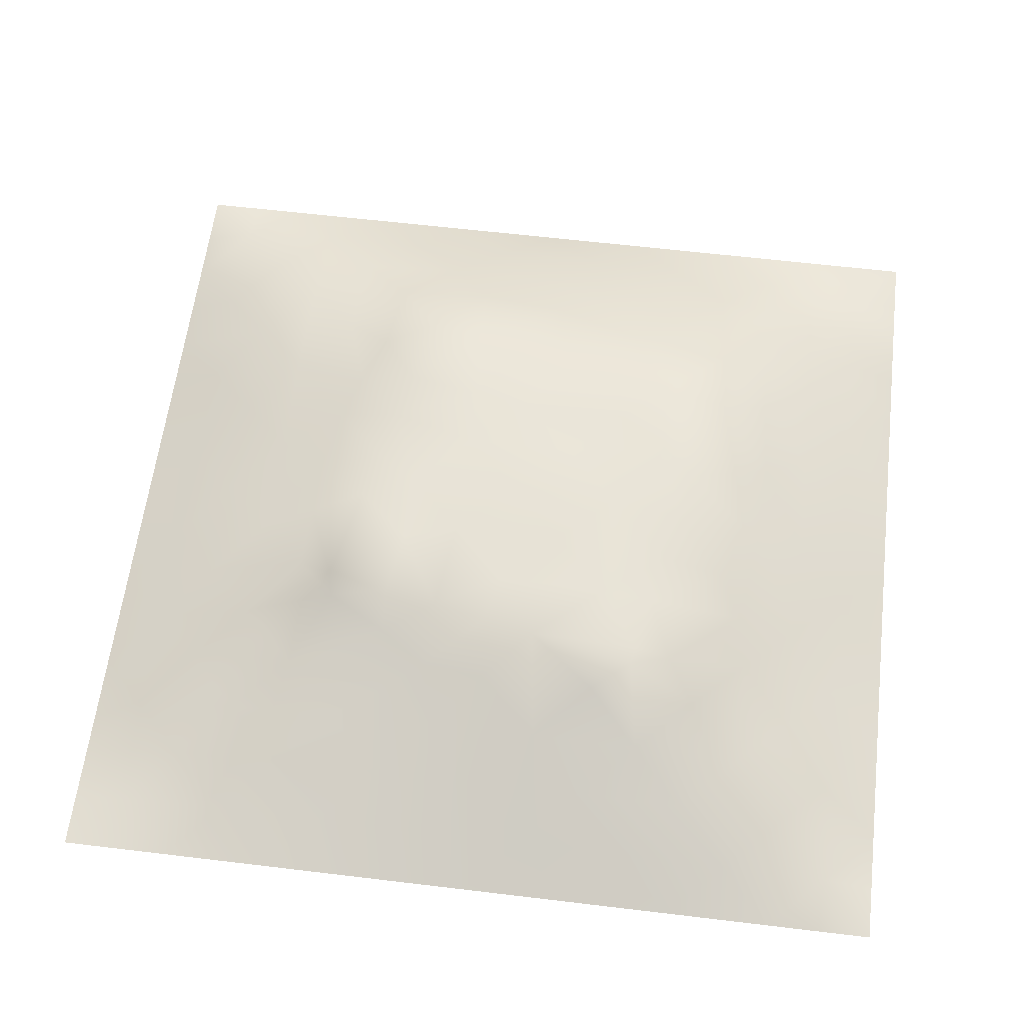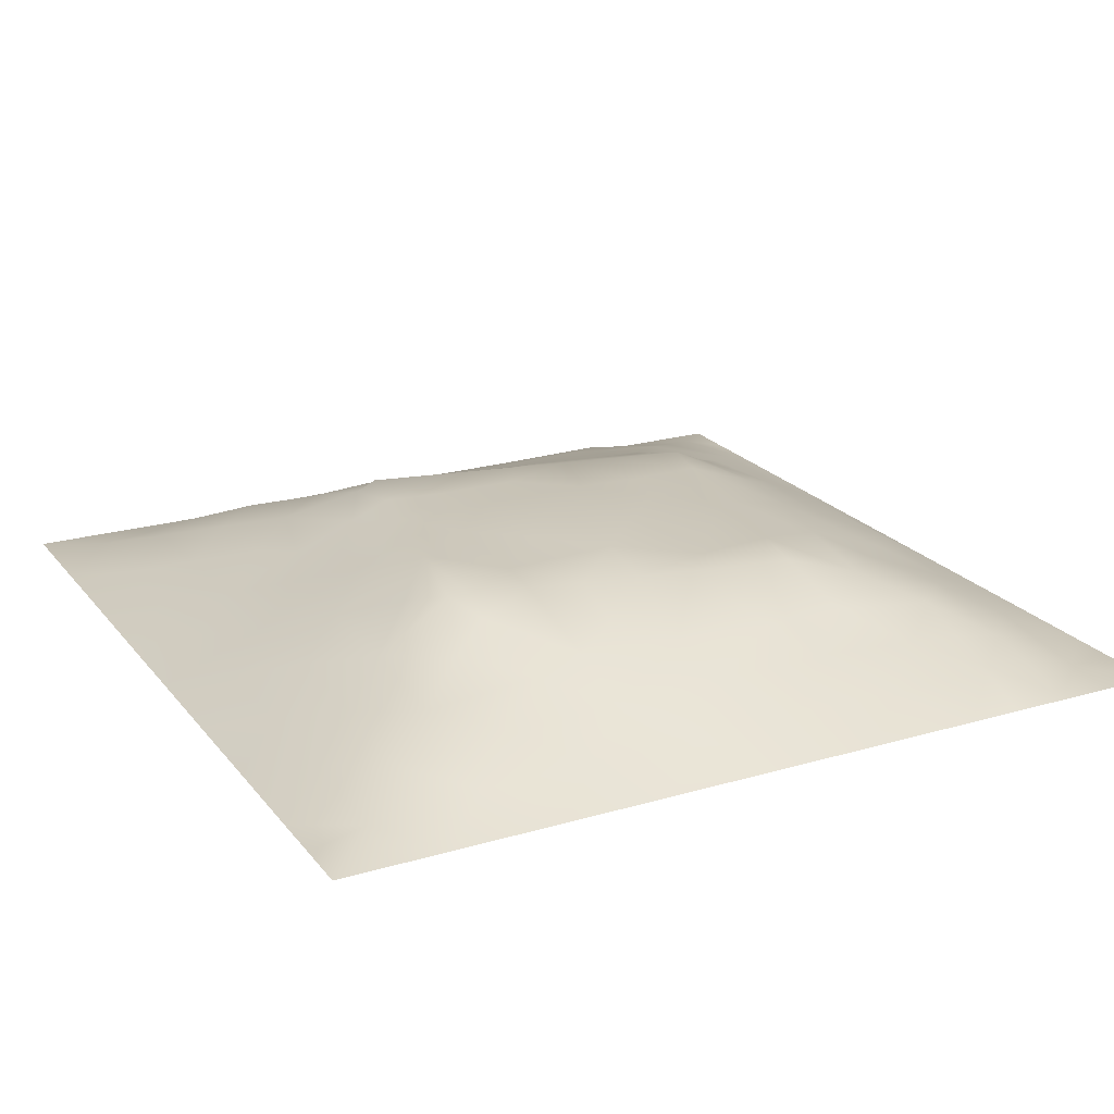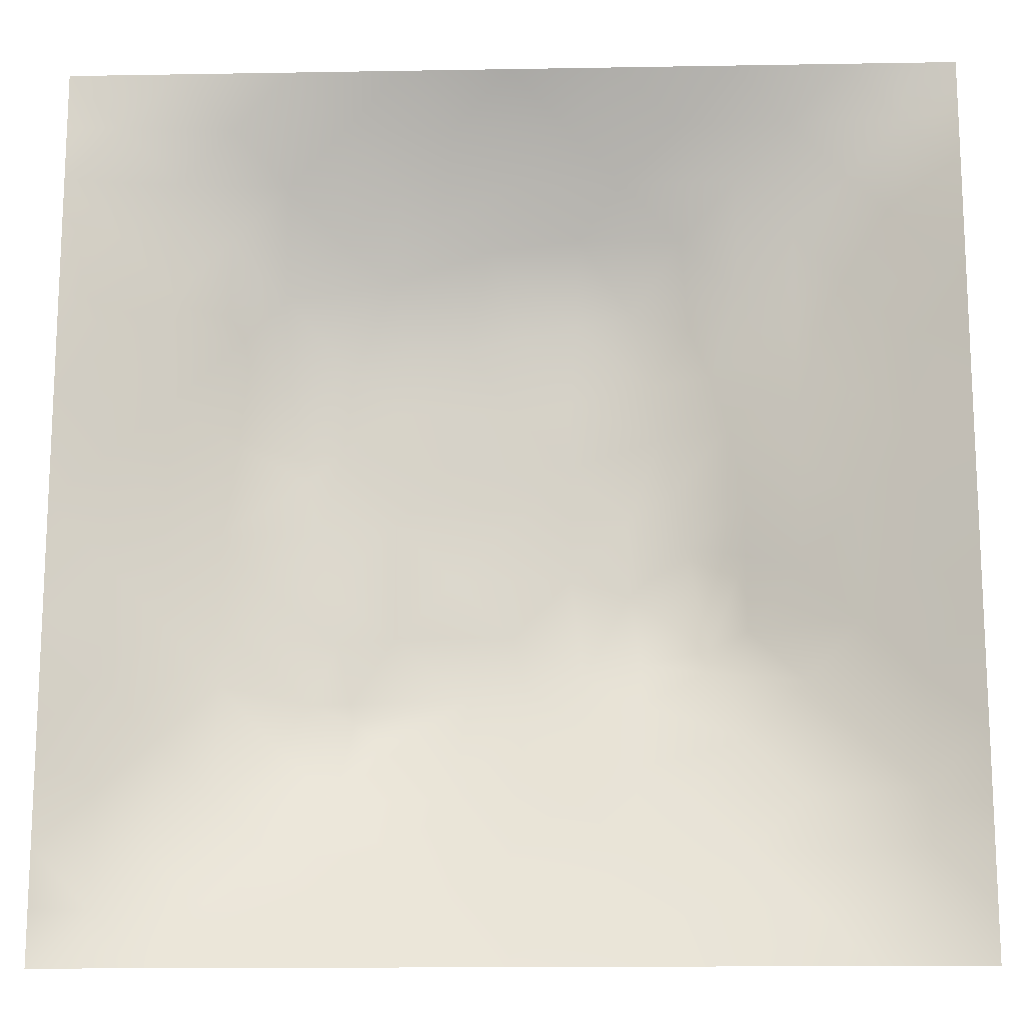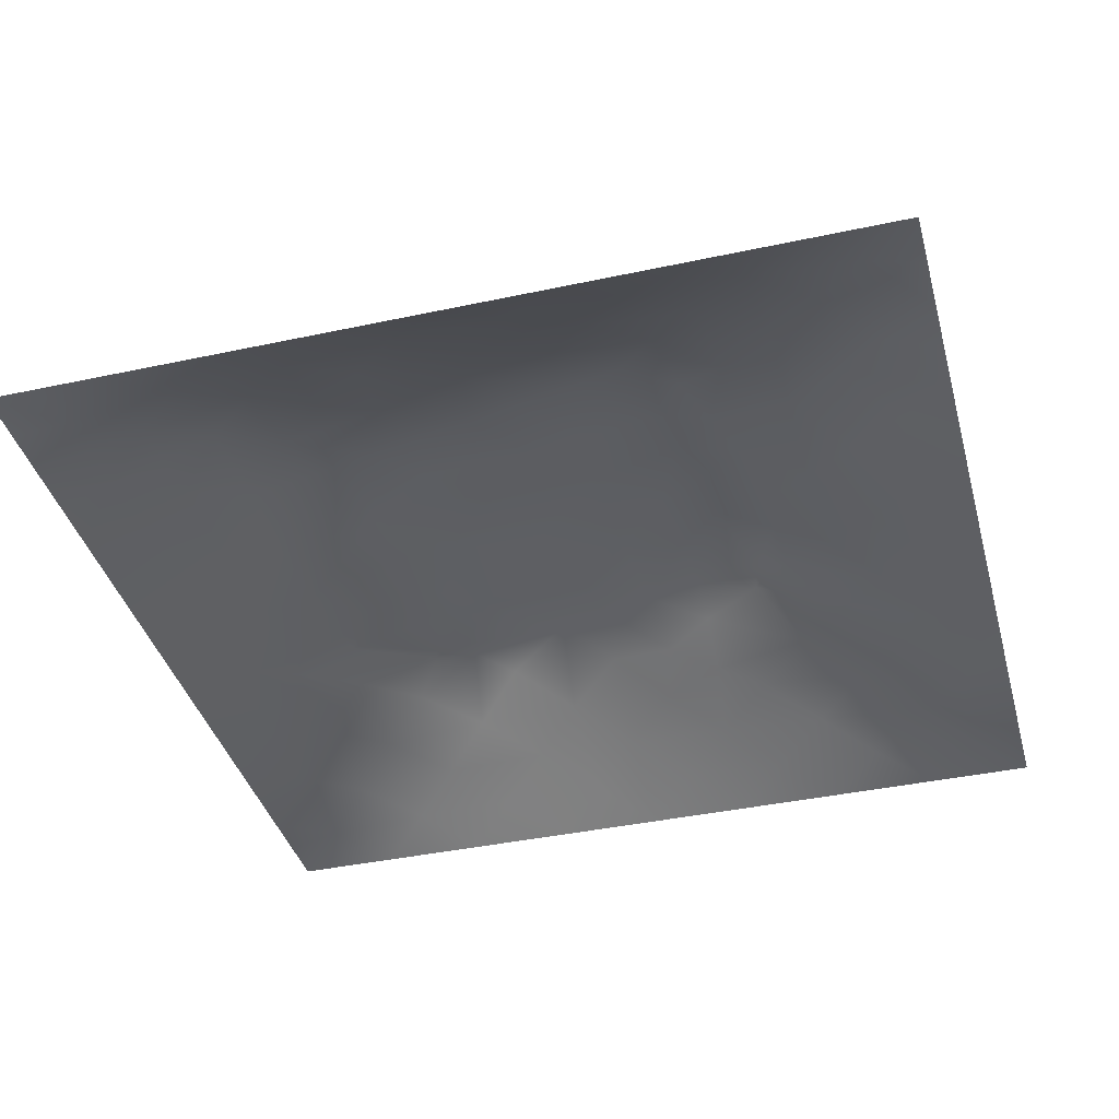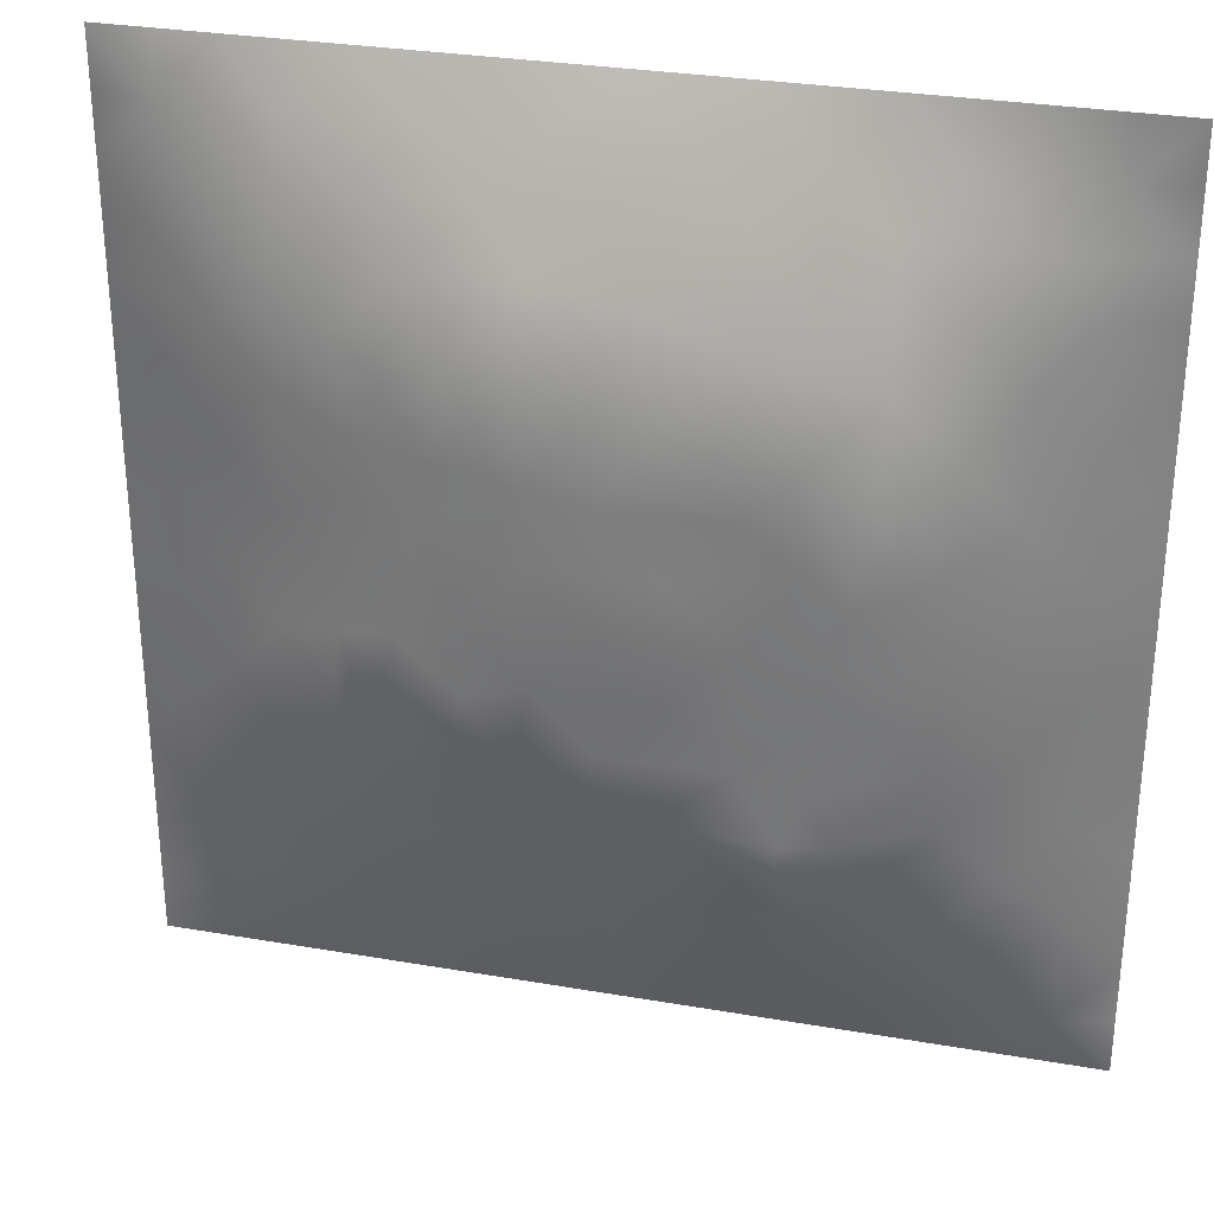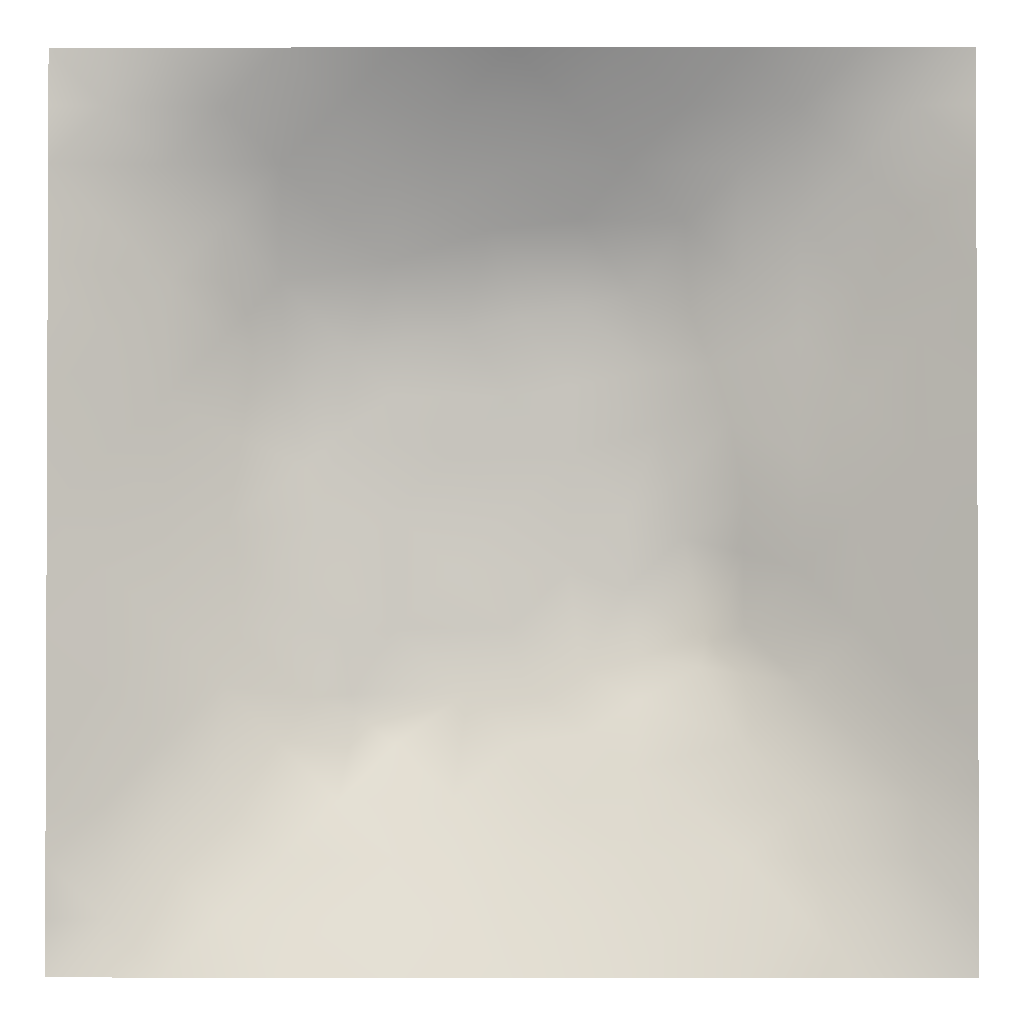
<metadata>
{"format":"obj","ext":"obj","renderer":"f3d","projection":"perspective","resolution":1024,"background":"white","views":[{"elev":60.8,"azim":7.0,"up":"+Z"},{"elev":21.4,"azim":62.5,"up":"+Z"},{"elev":-15.2,"azim":-177.9,"up":"+Y"},{"elev":-39.1,"azim":-164.9,"up":"+Z"},{"elev":30.1,"azim":14.1,"up":"+Y"},{"elev":-1.2,"azim":-179.7,"up":"+Y"}]}
</metadata>
<code>
v -0 0 -0
v 1 0 -0
v -0 1 0
v 1 1 0
v 0.5019 0.5013 0.1299
v -0 0.5 0
v 0.5 1 0
v 1 0.5 0
v 0.5 -0 0
v 0.2453 0.757 0.08277
v 0.7587 0.7581 0.09034
v 0.2452 0.2468 0.07585
v 0.7572 0.2442 0.08521
v 0.75 0 0
v 0.25 0 0
v 1 0.75 0
v 1 0.25 0
v 0.25 1 0
v 0.75 1 0
v 0 0.25 0
v 0 0.75 -0
v 0.3636 0.2179 0.0754
v 0.634 0.7794 0.09373
v 1 0.9375 0
v 0.6819 0.681 0.1199
v 0.8813 0.3739 0.0545
v 0.6272 0.1209 0.05171
v 0.6321 0.3702 0.1203
v 0.8795 0.121 0.03901
v 0.3745 0.1232 0.04466
v 0.1223 0.1227 0.0318
v 0.4933 0.245 0.09672
v 0.8807 0.6272 0.05488
v 0.6326 0.6313 0.1203
v 0.878 0.8778 0.03039
v 0.3739 0.8831 0.05959
v 0.258 0.6037 0.09517
v 0.1215 0.879 0.03702
v 0.1211 0.6268 0.0513
v 0.6272 0.8815 0.05557
v 0.1207 0.3744 0.05156
v 0.2483 0.1233 0.03896
v 0.8794 0.753 0.04638
v 0.8813 0.2473 0.05092
v 0.2475 0.8811 0.05038
v 0.7535 0.8813 0.05064
v 0.1189 0.2479 0.05088
v 0.1193 0.7533 0.05226
v 0.3002 0.7225 0.1021
v 0 0.6875 -0
v 0.5537 0.7071 0.1199
v 0.8826 0.5006 0.05927
v 0.4289 0.7325 0.1199
v 0.2431 0.455 0.09563
v 0 0.375 0
v 0.5006 0.8813 0.05687
v 0.5019 0.6317 0.1229
v 0.242 0.3722 0.1022
v 0.1216 0.5005 0.05106
v 0.3716 0.5014 0.1216
v 0.6306 0.2412 0.1053
v 0.5009 0.1221 0.04955
v 0.5016 0.371 0.1225
v 0 0.625 0
v 0 0.875 0
v 0 0.125 0
v 0.625 1 0
v 0.875 1 0
v 0.125 1 0
v 0.375 1 0
v 1 0.375 0
v 1 0.125 0
v 1 0.875 0
v 1 0.625 0
v 0.375 0 0
v 0.125 0 0
v 0.875 0 0
v 0.625 0 0
v 0.7533 0.1206 0.04814
v 0.6325 0.501 0.1243
v 0.7196 0.4886 0.1199
v 0.05961 0.3121 0.02669
v 0.1829 0.437 0.07452
v 0.181 0.3102 0.07329
v 0.06032 0.4375 0.02651
v 0.6886 0.9398 0.02492
v 0.6924 0.8203 0.07587
v 0.5632 0.9429 0.03305
v 0.06002 0.6887 0.02639
v 0.182 0.6916 0.07314
v 0.0613 0.563 0.02446
v 0.186 0.9419 0.02727
v 0.1825 0.8185 0.06176
v 0.06084 0.9392 0.01574
v 0.4369 0.5666 0.1254
v 0.8799 0.8161 0.04258
v 0.9375 0 -0
v 0.3093 0.8218 0.07963
v 0.4374 0.9421 0.03153
v 0.9402 0.8138 0.02226
v 0.8188 0.8189 0.06122
v 0.9378 0.9376 0.005228
v 0.9375 1 0
v 0.5674 0.5664 0.1273
v 0.7069 0.4261 0.1199
v 0.8277 0.5942 0.08032
v 0.8207 0.6923 0.07875
v 0.9409 0.5632 0.02902
v 0.4919 0.7197 0.1199
v 0.693 0.5883 0.1206
v 0.4365 0.4363 0.1242
v 0.1868 0.06205 0.01609
v 0.06169 0.06183 0.01041
v 0.1833 0.1844 0.05371
v 0.3121 0.06169 0.02097
v 0.3103 0.1848 0.06291
v 0.4377 0.0614 0.02374
v 0.8142 0.05969 0.02427
v 0.9391 0.06094 0.01482
v -0 0.9375 0
v 0.5671 0.4359 0.1252
v 0.5266 0.8136 0.08715
v 0.565 0.1822 0.07674
v 0.692 0.1817 0.07411
v 0.5632 0.06061 0.026
v 0.9401 0.3117 0.02544
v 0.8199 0.3093 0.07387
v 0.9411 0.4375 0.02889
v 0.3119 0.9409 0.02751
v -0 0.0625 -0
v 0.8188 0.1822 0.06219
v 0.8097 0.37 0.08417
v 0.6887 0.06078 0.02426
v 0.06129 0.1243 0.01513
v 0.9411 0.186 0.02539
v 0.4374 0.1845 0.06934
v 0.05969 0.1867 0.0229
v 0.0625 1 0
v 0.9393 0.6885 0.02399
v 0.6937 0.3642 0.1199
v 0.05955 0.8141 0.02453
v 0.8137 0.9393 0.0194
v 0.1842 0.5643 0.07061
v 0.3593 0.3387 0.1199
v 0.3465 0.6596 0.1199
v 0.676 0.2742 0.1199
v 0.2843 0.3539 0.1199
v 0.7557 0.6661 0.1199
v 0.3639 0.7457 0.1199
v 0.4873 0.3127 0.1199
v 0.5827 0.8394 0.07569
v 0.2896 0.3273 0.1107
v 0.3338 0.5973 0.1199
v 0.7225 0.2936 0.1079
v 0.9397 0.8764 0.01755
v 0.4353 0.642 0.122
v 0.2776 0.663 0.09818
v 0.7321 0.5513 0.1199
v 0.6169 0.6942 0.1199
v 0.3084 0.4722 0.1199
v 0.4232 0.3257 0.1199
v 0.3604 0.2904 0.102
v 0.5492 0.3001 0.1199
v 0.321 0.5342 0.1199
v 0.4173 0.2534 0.09113
v 0.4247 0.8255 0.08552
v 0.8227 0.4818 0.08508
v 1 0.0625 -0
v 0.3715 0.4159 0.1214
v 0.7765 0.4231 0.09763
v 0.2416 0.5166 0.09176
v 0.6802 0.2963 0.1199
v 1 0.8125 0
v 0 0.8125 -0
f 129 99 70
f 112 31 113
f 170 132 167
f 26 167 132
f 58 152 147
f 114 12 47
f 101 35 46
f 129 36 99
f 3 120 94
f 152 12 162
f 11 25 148
f 80 110 104
f 115 112 15
f 140 28 172
f 114 137 31
f 76 112 113
f 84 47 12
f 15 112 76
f 115 15 75
f 45 92 93
f 113 134 130
f 16 100 139
f 22 30 136
f 38 93 92
f 62 125 123
f 165 22 136
f 147 54 58
f 83 58 54
f 57 95 104
f 116 30 22
f 42 112 115
f 66 130 134
f 140 105 28
f 155 100 73
f 129 70 18
f 63 28 121
f 165 162 22
f 114 31 42
f 150 165 32
f 37 153 157
f 164 153 37
f 146 163 61
f 123 32 62
f 41 58 83
f 32 165 136
f 161 144 162
f 51 159 23
f 85 41 59
f 78 125 9
f 121 80 5
f 60 95 153
f 147 144 169
f 44 126 26
f 122 109 51
f 162 165 161
f 123 163 32
f 60 169 111
f 63 121 111
f 63 161 150
f 25 159 34
f 81 170 167
f 30 115 117
f 84 152 58
f 51 109 57
f 34 159 51
f 11 148 107
f 5 104 95
f 85 55 41
f 82 137 47
f 29 119 135
f 72 135 119
f 84 12 152
f 84 58 41
f 47 137 114
f 14 118 133
f 55 82 41
f 20 137 82
f 20 66 137
f 55 20 82
f 59 91 85
f 166 53 122
f 6 85 91
f 94 138 3
f 41 82 84
f 172 163 146
f 89 48 21
f 92 18 69
f 94 69 138
f 59 83 143
f 167 106 158
f 171 143 83
f 106 167 52
f 157 90 37
f 117 9 62
f 38 92 94
f 81 167 158
f 98 166 36
f 164 171 160
f 45 10 98
f 156 145 153
f 162 12 22
f 116 22 12
f 118 29 79
f 45 129 92
f 160 54 147
f 131 79 29
f 26 128 52
f 23 11 87
f 97 119 77
f 145 53 149
f 47 84 82
f 48 38 141
f 168 72 119
f 169 60 160
f 56 88 99
f 7 99 88
f 164 160 60
f 64 91 89
f 136 62 32
f 93 38 48
f 23 25 11
f 93 10 45
f 48 90 93
f 25 23 159
f 59 39 91
f 143 39 59
f 18 92 129
f 89 91 39
f 6 91 64
f 63 111 161
f 135 44 29
f 6 55 85
f 154 127 132
f 155 102 35
f 143 90 39
f 102 155 73
f 75 117 115
f 173 73 100
f 43 101 107
f 111 169 161
f 172 146 154
f 11 107 101
f 43 33 139
f 150 161 165
f 65 141 94
f 142 46 35
f 37 90 143
f 37 143 171
f 97 2 119
f 157 10 90
f 49 98 10
f 49 10 157
f 145 157 153
f 34 51 57
f 119 29 118
f 145 49 157
f 105 170 81
f 135 72 17
f 156 57 109
f 156 53 145
f 149 166 98
f 149 98 49
f 38 94 141
f 5 95 111
f 95 57 156
f 163 150 32
f 60 111 95
f 166 56 36
f 56 99 36
f 172 28 163
f 34 57 104
f 21 50 89
f 9 117 75
f 78 133 125
f 144 152 162
f 95 156 153
f 45 98 36
f 88 151 40
f 83 54 171
f 96 43 100
f 37 171 164
f 77 119 118
f 120 65 94
f 122 23 151
f 169 144 161
f 129 45 36
f 90 48 39
f 112 42 31
f 63 163 28
f 163 63 150
f 167 26 52
f 130 1 113
f 13 131 127
f 154 132 140
f 80 104 5
f 27 124 123
f 147 152 144
f 110 25 34
f 16 173 100
f 87 11 46
f 27 123 125
f 61 123 124
f 33 52 108
f 124 27 79
f 139 33 108
f 136 30 62
f 33 106 52
f 40 87 86
f 133 79 27
f 103 68 102
f 107 106 33
f 117 62 30
f 148 25 110
f 148 110 158
f 148 106 107
f 43 139 100
f 124 146 61
f 140 170 105
f 50 64 89
f 54 160 171
f 100 155 35
f 140 132 170
f 115 30 42
f 74 139 108
f 4 103 102
f 7 70 99
f 116 42 30
f 151 23 40
f 68 142 102
f 86 46 142
f 142 35 102
f 88 56 151
f 31 134 113
f 19 86 142
f 69 94 92
f 56 166 122
f 148 158 106
f 44 127 131
f 105 81 80
f 89 39 48
f 56 122 151
f 122 51 23
f 79 131 124
f 13 124 131
f 2 168 119
f 125 62 9
f 88 40 86
f 67 88 86
f 67 7 88
f 19 67 86
f 68 19 142
f 87 40 23
f 42 116 114
f 24 4 102
f 73 24 102
f 141 21 48
f 74 16 139
f 8 74 108
f 101 46 11
f 8 108 128
f 76 113 1
f 35 96 100
f 96 35 101
f 107 33 43
f 52 128 108
f 128 71 8
f 46 86 87
f 149 49 145
f 126 17 71
f 127 44 26
f 26 126 128
f 123 61 163
f 71 128 126
f 132 127 26
f 17 126 135
f 10 93 90
f 124 13 146
f 43 96 101
f 27 125 133
f 83 59 41
f 29 44 131
f 12 114 116
f 66 134 137
f 44 135 126
f 79 133 118
f 160 147 169
f 34 104 110
f 154 140 172
f 134 31 137
f 77 118 14
f 60 153 164
f 81 158 110
f 154 146 13
f 14 133 78
f 149 53 166
f 154 13 127
f 81 110 80
f 121 28 80
f 28 105 80
f 121 5 111
f 109 53 156
f 109 122 53
f 65 174 141
f 174 21 141

</code>
